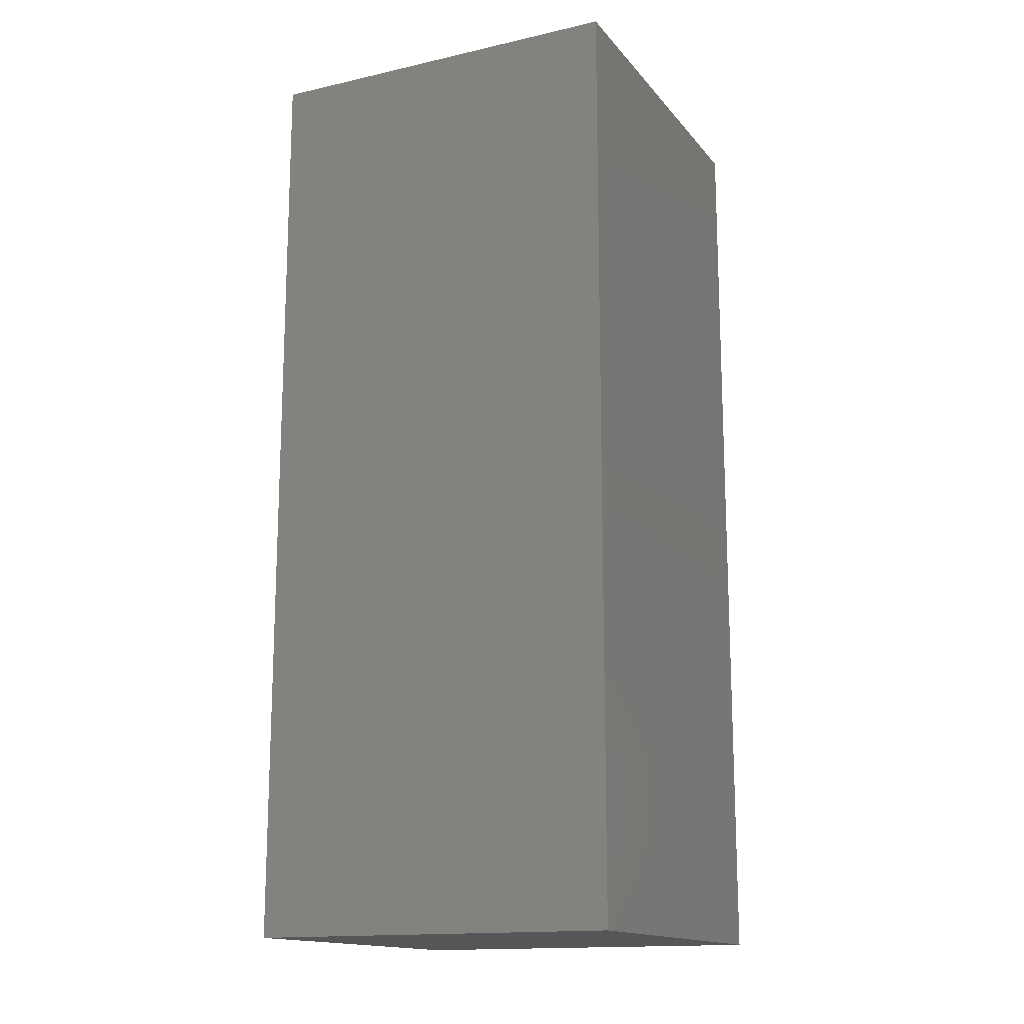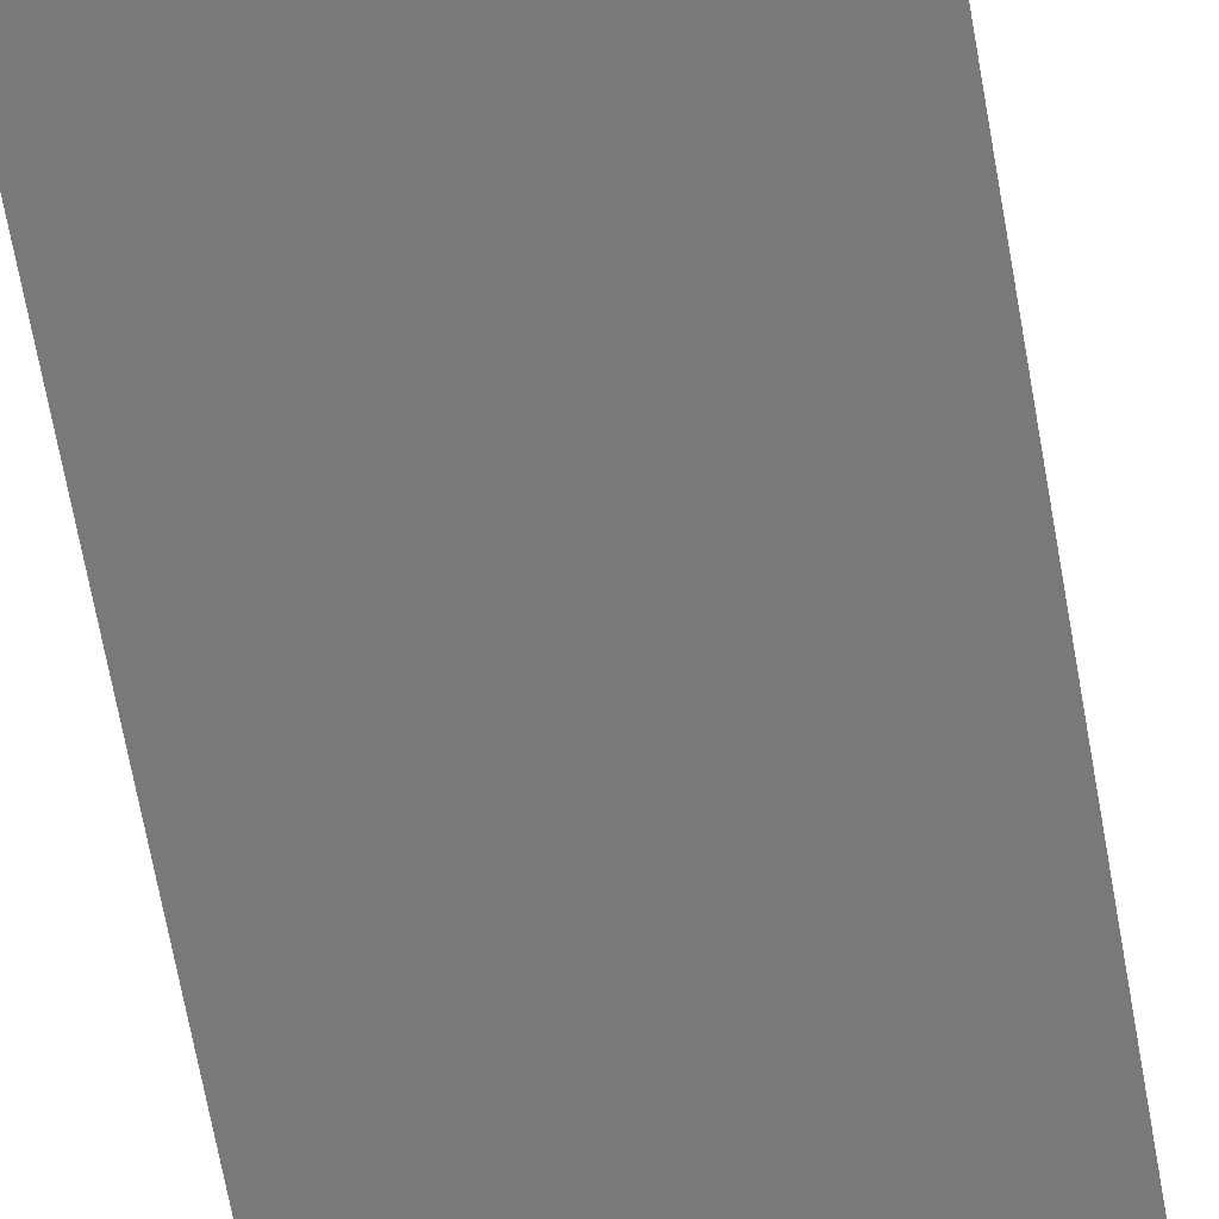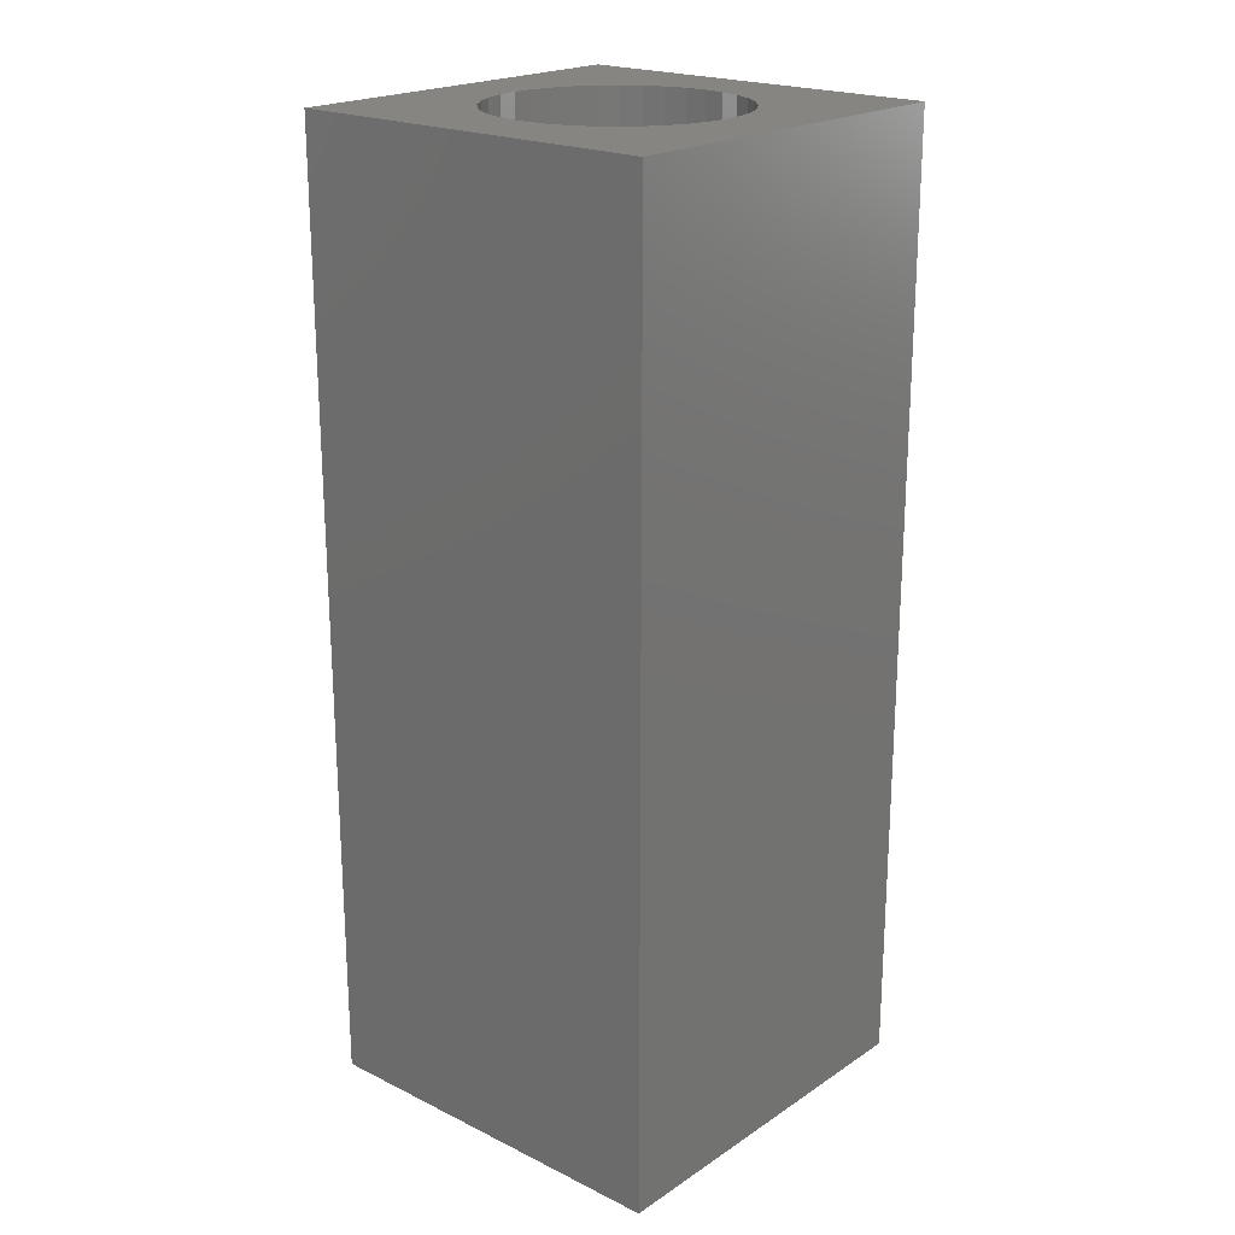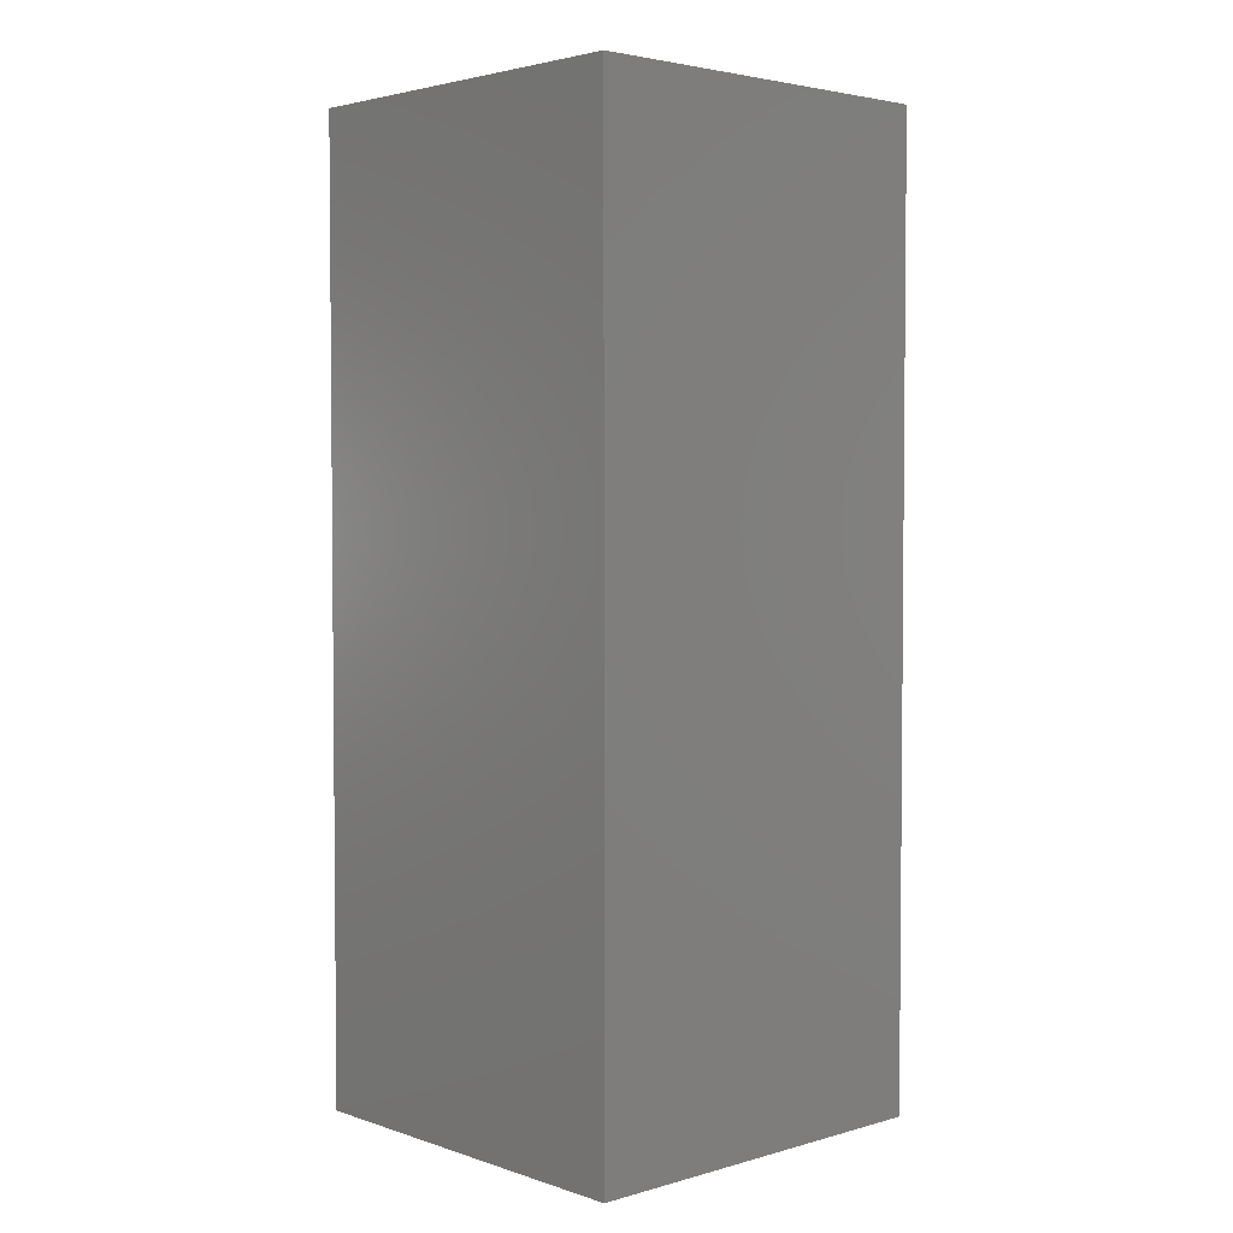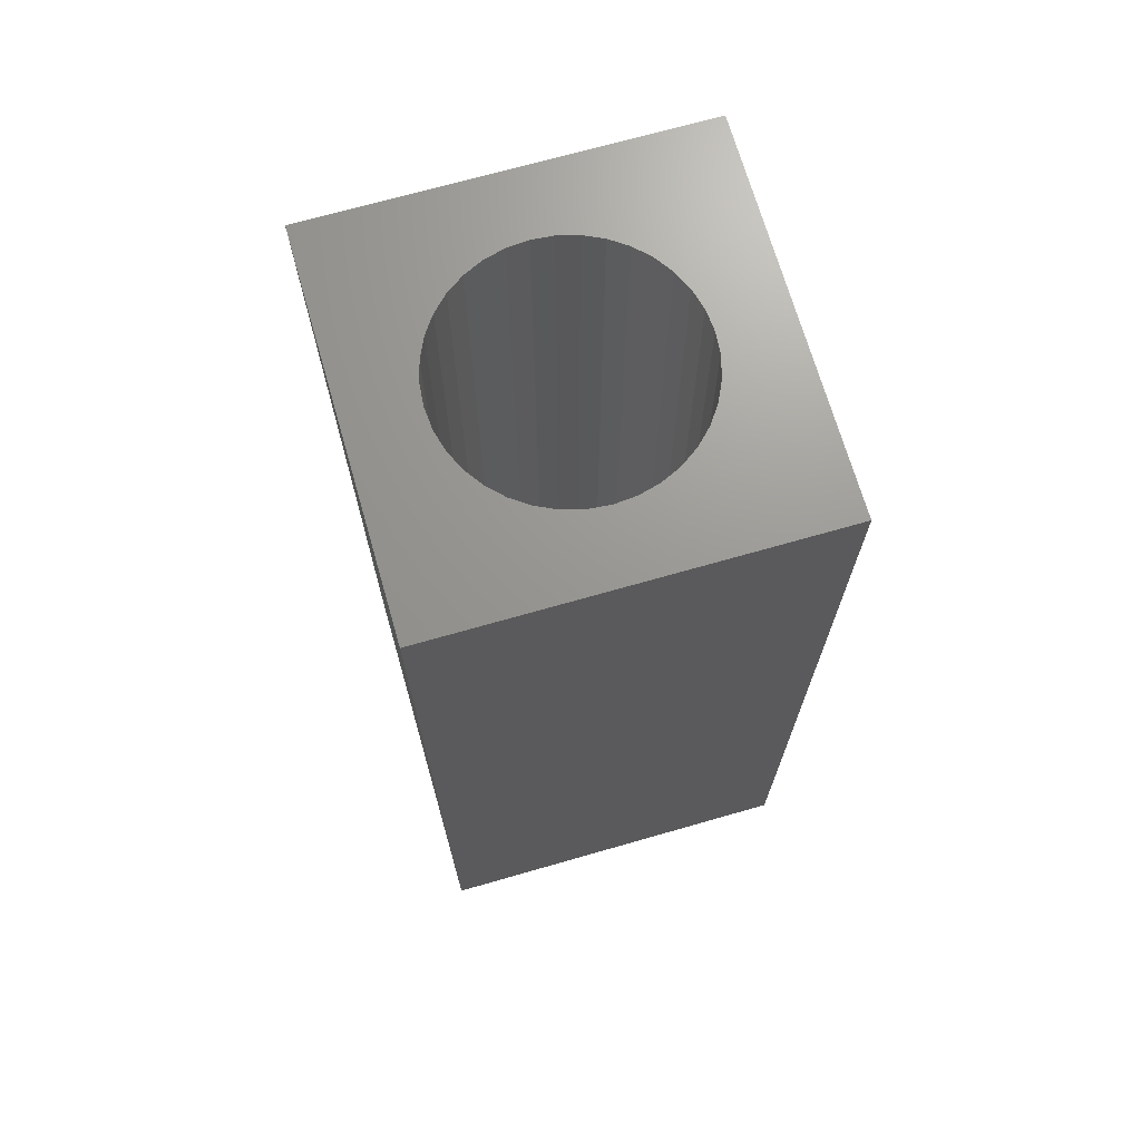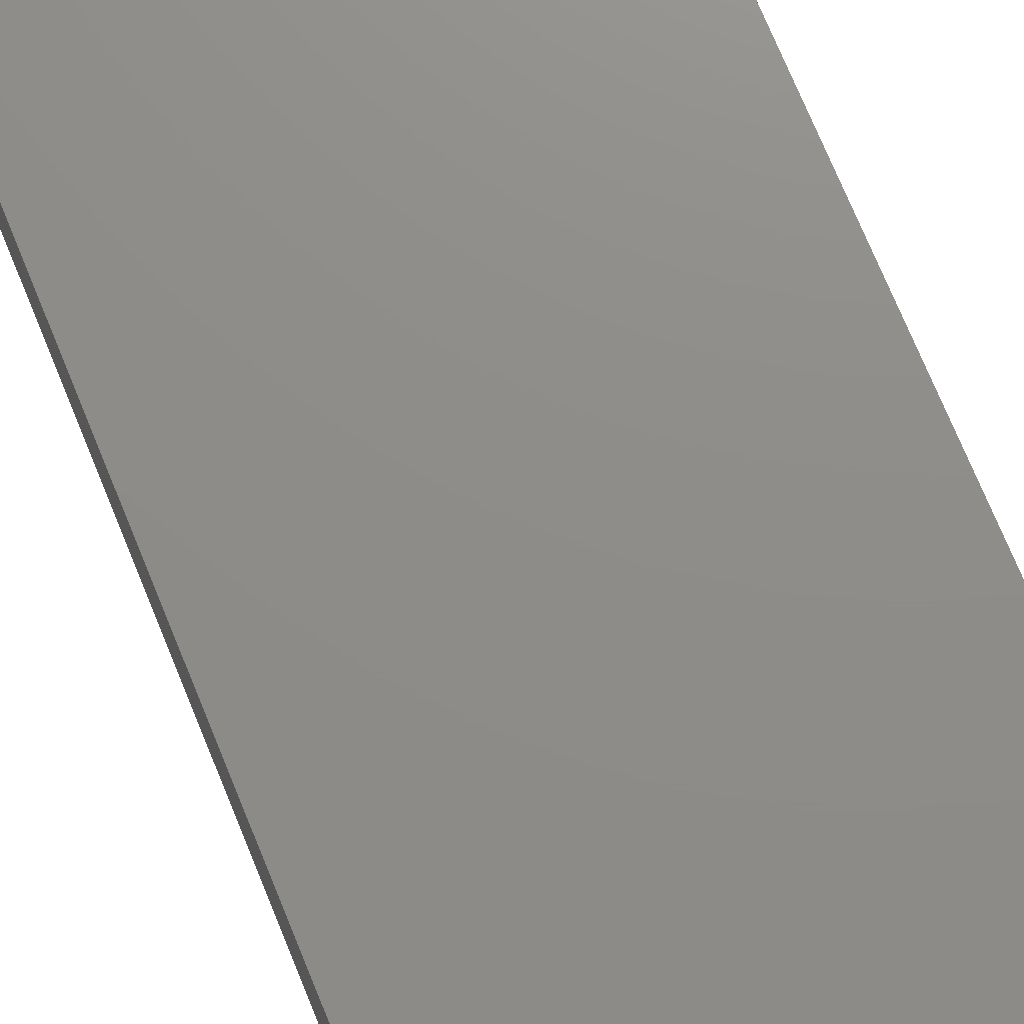
<metadata>
{"format":"stl","ext":"stl","renderer":"f3d","projection":"perspective","resolution":1024,"background":"white","views":[{"elev":-15.3,"azim":115.5,"up":"+Z"},{"elev":-72.3,"azim":10.4,"up":"+Y"},{"elev":21.1,"azim":130.9,"up":"+Z"},{"elev":3.3,"azim":-42.8,"up":"+Z"},{"elev":70.1,"azim":-16.0,"up":"+Z"},{"elev":74.3,"azim":-22.4,"up":"+Y"}]}
</metadata>
<code>
# stl→obj: 80 verts, 156 faces
v 10 0 25
v 10 10 0
v 10 10 25
v 10 0 0
v 8.2 5 25
v 8.151 5.556 25
v 8.007 6.094 25
v 7.771 6.6 25
v 7.451 7.057 25
v 7.057 7.451 25
v 6.6 7.771 25
v 6.094 8.007 25
v 5.556 8.151 25
v 5 8.2 25
v 0 10 25
v 4.444 8.151 25
v 1.849 5.556 25
v 1.8 5 25
v 1.993 6.094 25
v 2.229 6.6 25
v 2.549 7.057 25
v 2.943 7.451 25
v 3.4 7.771 25
v 3.906 8.007 25
v 8.151 4.444 25
v 8.007 3.906 25
v 7.771 3.4 25
v 7.451 2.943 25
v 7.057 2.549 25
v 6.6 2.229 25
v 6.094 1.993 25
v 5.556 1.849 25
v 5 1.8 25
v 0 0 25
v 4.444 1.849 25
v 3.906 1.993 25
v 1.849 4.444 25
v 3.4 2.229 25
v 2.943 2.549 25
v 2.549 2.943 25
v 2.229 3.4 25
v 1.993 3.906 25
v 0 0 0
v 0 10 0
v 2.229 6.6 2
v 1.993 6.094 2
v 8.151 5.556 2
v 8.007 6.094 2
v 8.2 5 2
v 7.771 6.6 2
v 5 1.8 2
v 4.444 1.849 2
v 8.151 4.444 2
v 1.8 5 2
v 1.849 4.444 2
v 5 8.2 2
v 5.556 8.151 2
v 3.4 2.229 2
v 2.943 2.549 2
v 7.451 7.057 2
v 3.906 8.007 2
v 4.444 8.151 2
v 3.4 7.771 2
v 1.993 3.906 2
v 2.229 3.4 2
v 7.771 3.4 2
v 8.007 3.906 2
v 7.451 2.943 2
v 7.057 7.451 2
v 7.057 2.549 2
v 6.6 7.771 2
v 6.6 2.229 2
v 6.094 8.007 2
v 6.094 1.993 2
v 5.556 1.849 2
v 3.906 1.993 2
v 2.943 7.451 2
v 2.549 7.057 2
v 2.549 2.943 2
v 1.849 5.556 2
f 1 2 3
f 2 1 4
f 3 5 1
f 3 6 5
f 3 7 6
f 3 8 7
f 3 9 8
f 3 10 9
f 3 11 10
f 3 12 11
f 3 13 12
f 3 14 13
f 15 14 3
f 14 15 16
f 17 15 18
f 19 15 17
f 20 15 19
f 21 15 20
f 22 15 21
f 23 15 22
f 24 15 23
f 16 15 24
f 25 1 5
f 26 1 25
f 27 1 26
f 28 1 27
f 29 1 28
f 30 1 29
f 31 1 30
f 32 1 31
f 33 1 32
f 34 33 35
f 34 35 36
f 34 18 15
f 18 34 37
f 33 34 1
f 38 34 36
f 39 34 38
f 40 34 39
f 41 34 40
f 42 34 41
f 37 34 42
f 43 15 44
f 15 43 34
f 2 15 3
f 15 2 44
f 43 1 34
f 1 43 4
f 19 45 20
f 45 19 46
f 47 7 48
f 7 47 6
f 49 6 47
f 6 49 5
f 48 8 50
f 8 48 7
f 51 35 33
f 35 51 52
f 53 5 49
f 5 53 25
f 37 54 18
f 54 37 55
f 56 13 14
f 13 56 57
f 58 39 38
f 39 58 59
f 50 9 60
f 9 50 8
f 61 16 24
f 16 61 62
f 63 24 23
f 24 63 61
f 41 64 42
f 64 41 65
f 66 26 67
f 26 66 27
f 47 53 49
f 48 53 47
f 48 67 53
f 50 67 48
f 50 66 67
f 60 66 50
f 60 68 66
f 69 68 60
f 69 70 68
f 71 70 69
f 71 72 70
f 73 72 71
f 73 74 72
f 57 74 73
f 57 75 74
f 56 75 57
f 56 51 75
f 62 51 56
f 62 52 51
f 61 52 62
f 61 76 52
f 63 76 61
f 63 58 76
f 77 58 63
f 77 59 58
f 78 59 77
f 78 79 59
f 45 79 78
f 45 65 79
f 46 65 45
f 46 64 65
f 80 64 46
f 80 55 64
f 55 80 54
f 77 23 22
f 23 77 63
f 40 65 41
f 65 40 79
f 17 46 19
f 46 17 80
f 39 79 40
f 79 39 59
f 57 12 13
f 12 57 73
f 74 32 31
f 32 74 75
f 52 36 35
f 36 52 76
f 72 31 30
f 31 72 74
f 71 10 11
f 10 71 69
f 18 80 17
f 80 18 54
f 73 11 12
f 11 73 71
f 21 77 22
f 77 21 78
f 70 30 29
f 30 70 72
f 75 33 32
f 33 75 51
f 67 25 53
f 25 67 26
f 60 10 69
f 10 60 9
f 76 38 36
f 38 76 58
f 62 14 16
f 14 62 56
f 68 27 66
f 27 68 28
f 20 78 21
f 78 20 45
f 70 28 68
f 28 70 29
f 42 55 37
f 55 42 64
f 43 2 4
f 2 43 44

</code>
